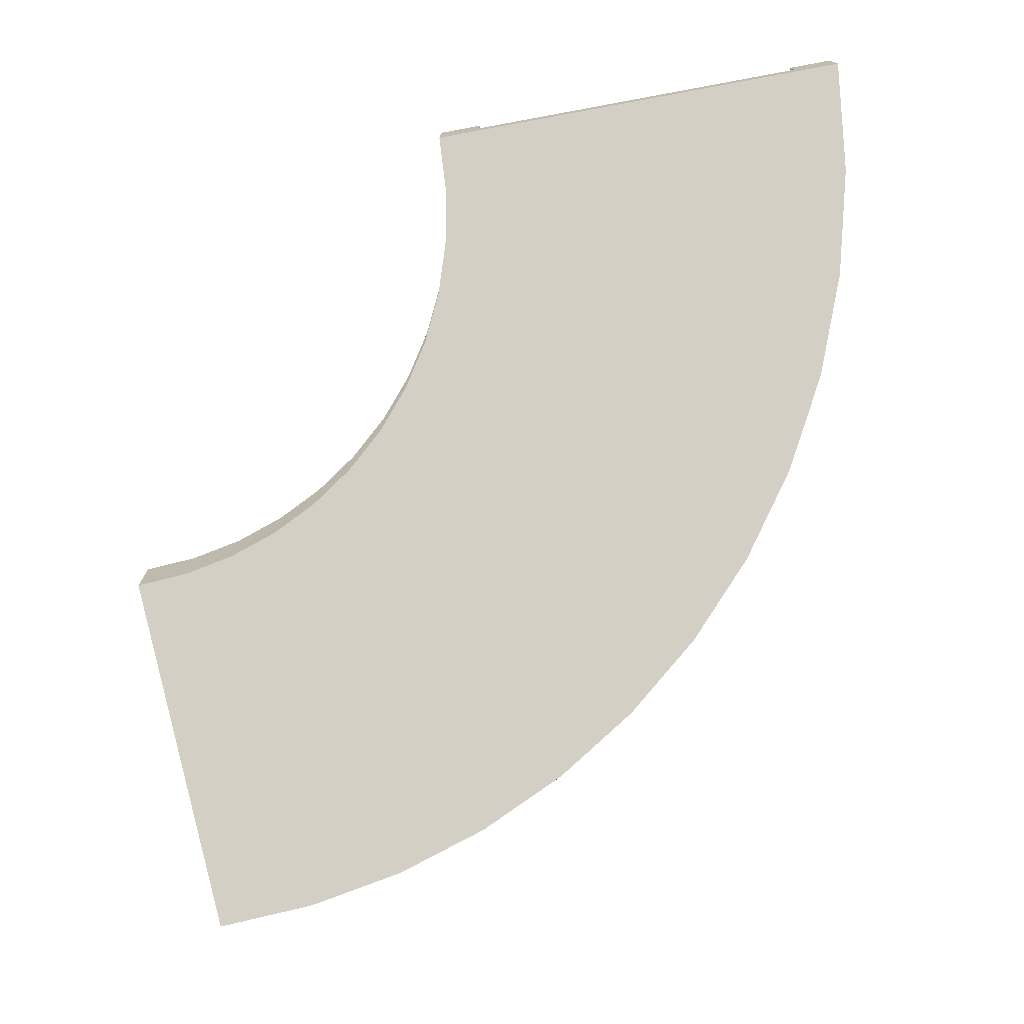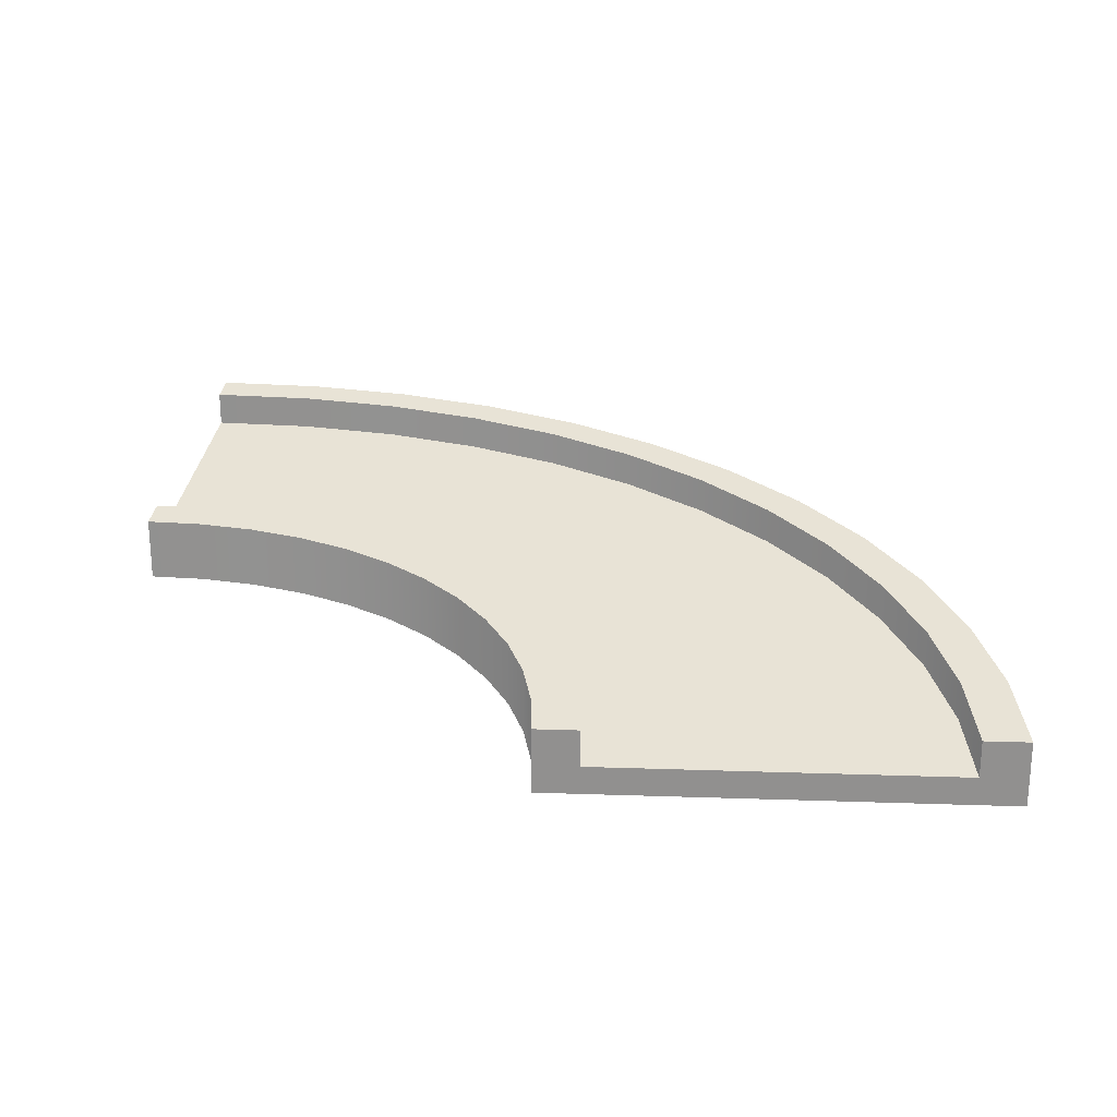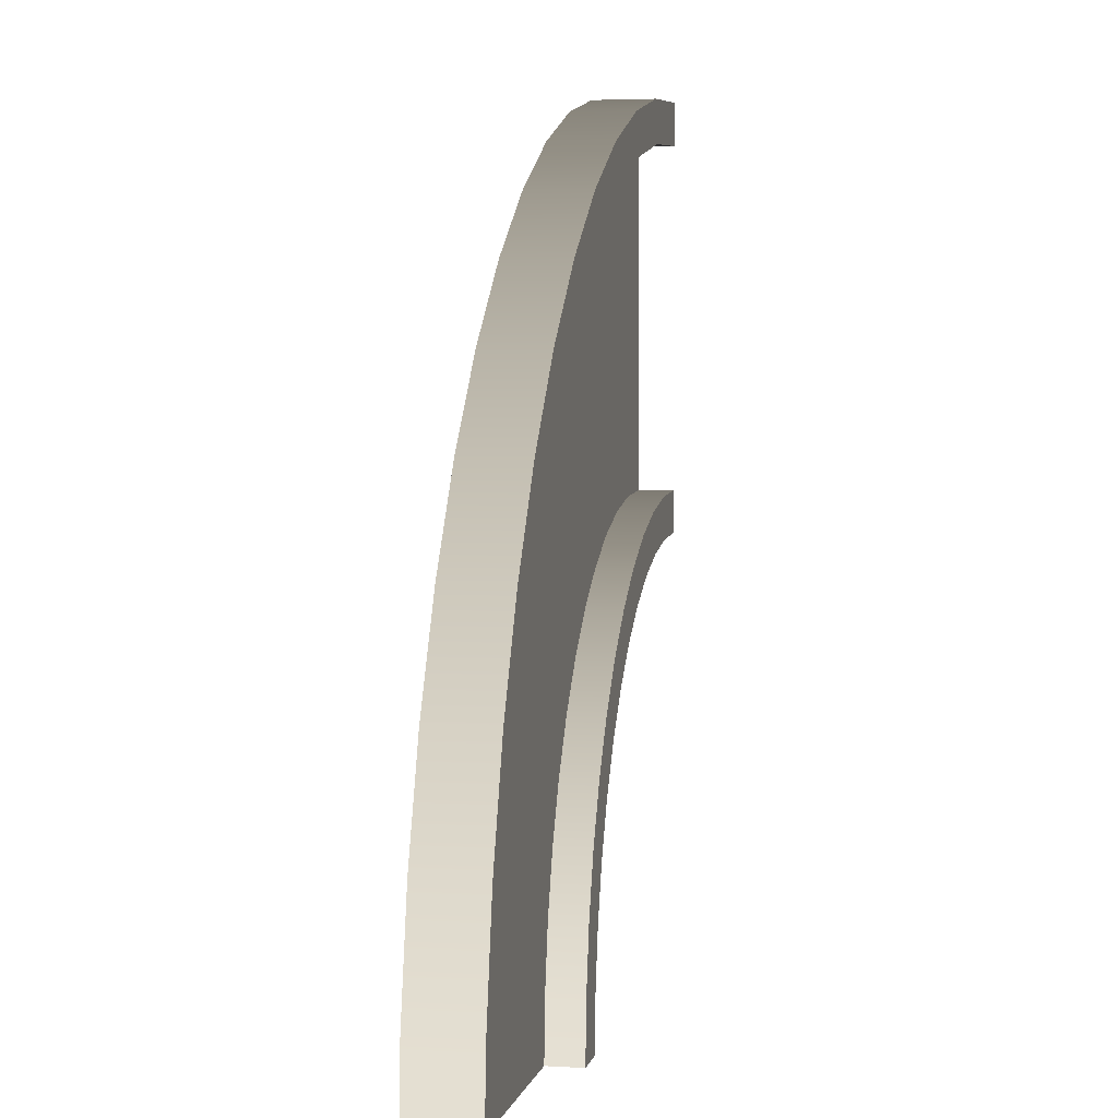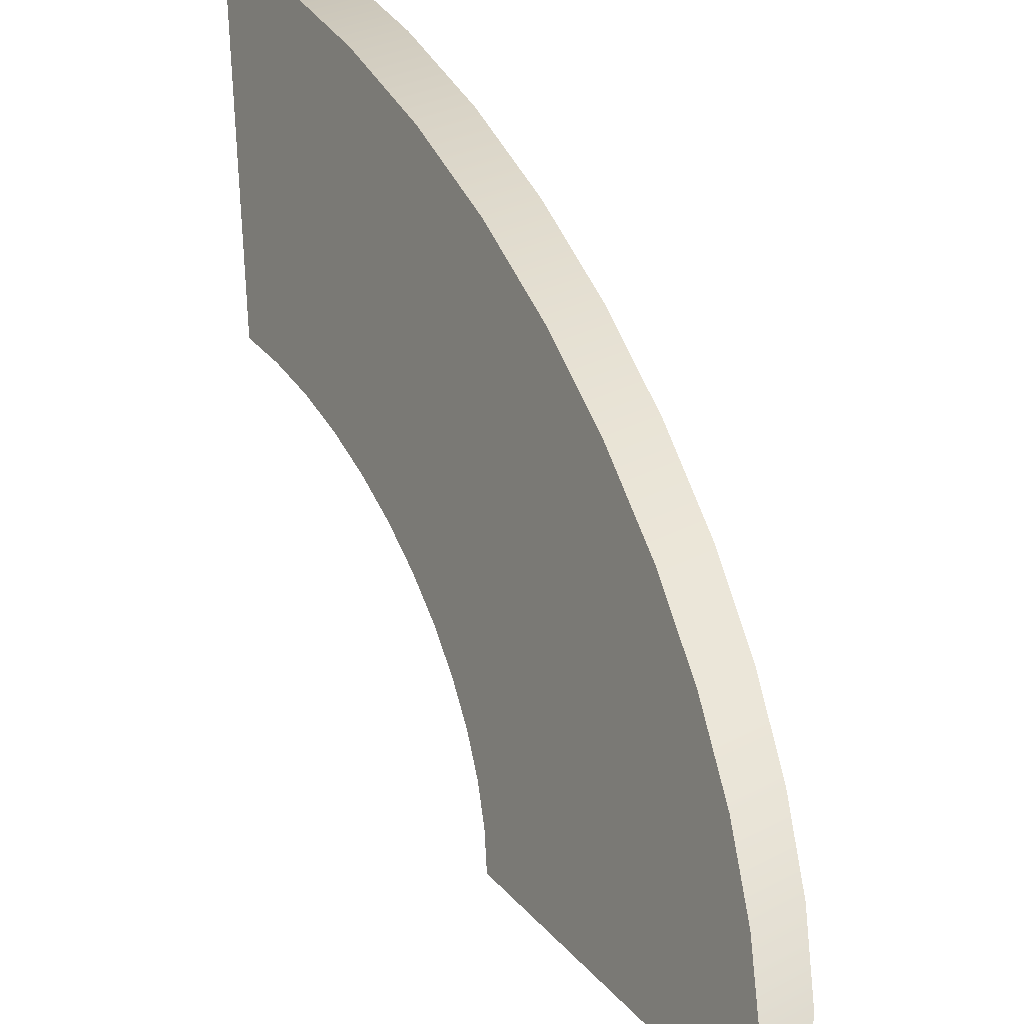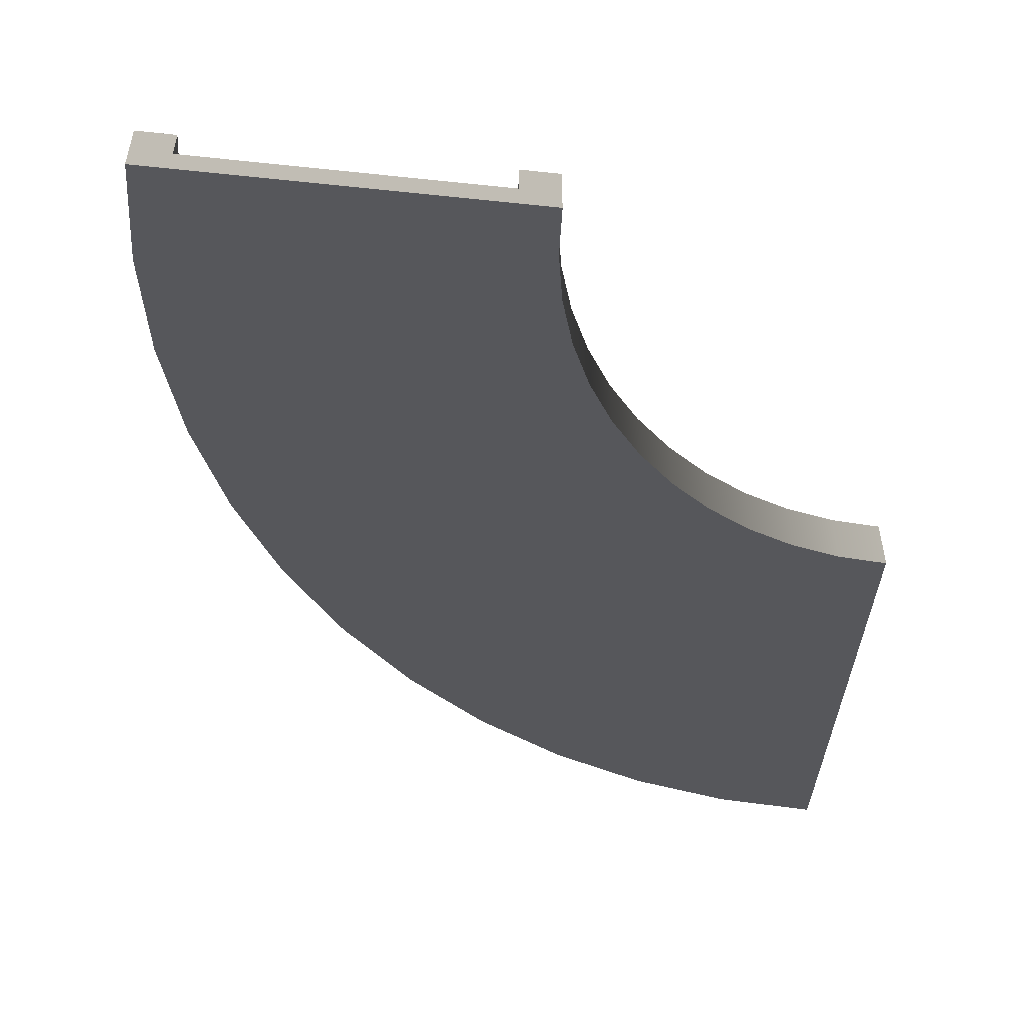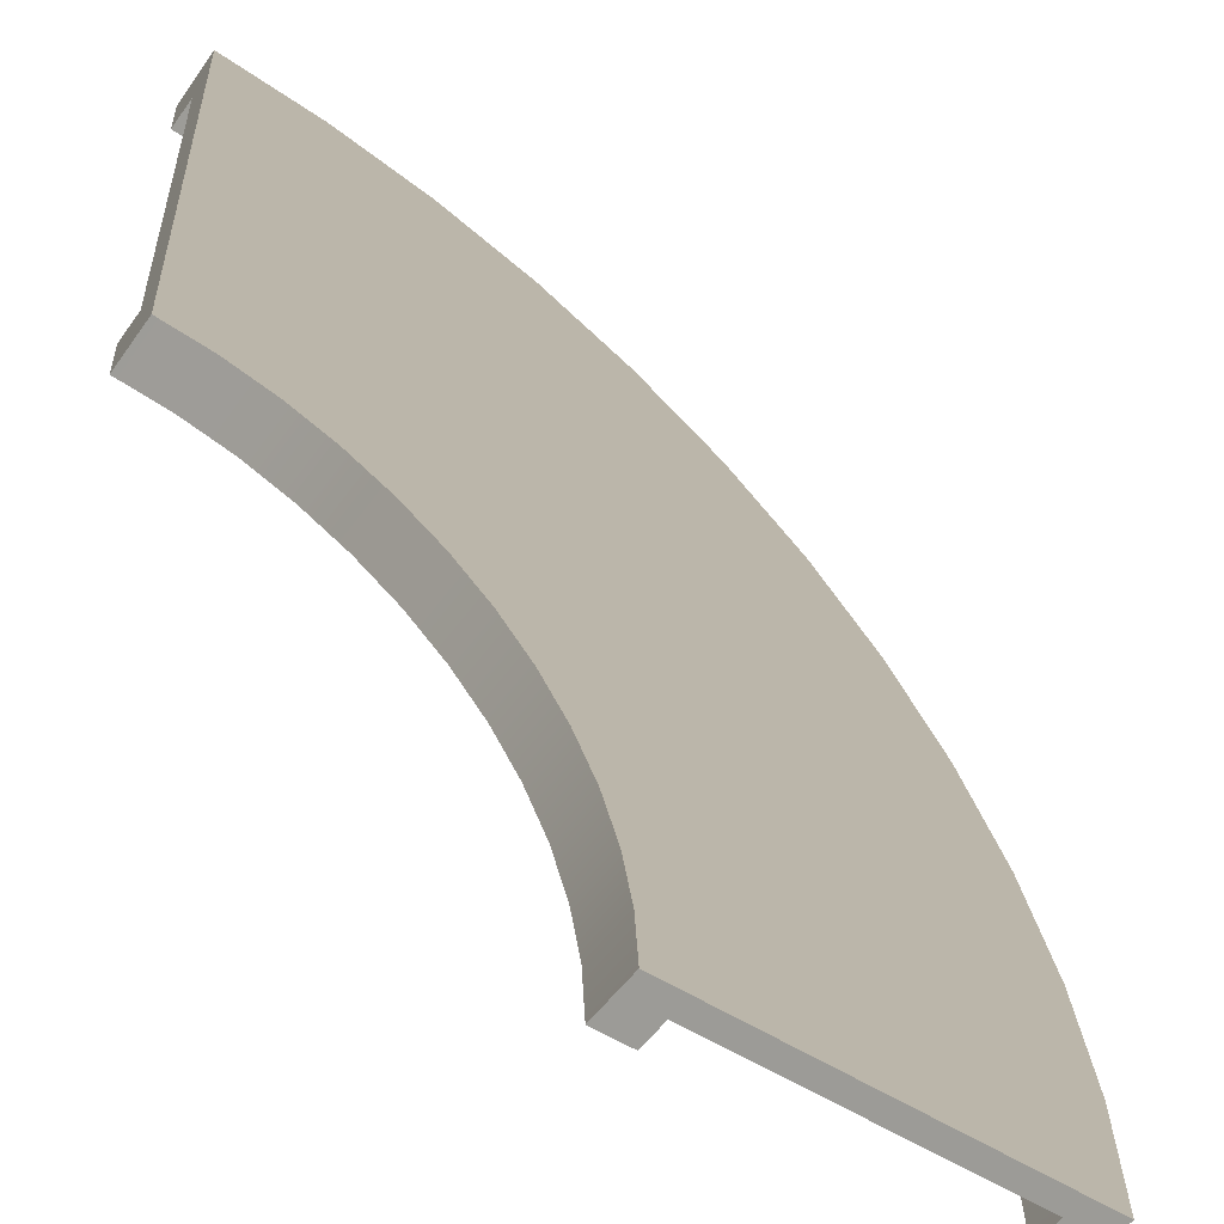
<metadata>
{"format":"obj","ext":"obj","renderer":"f3d","projection":"perspective","resolution":1024,"background":"white","views":[{"elev":-74.9,"azim":-79.6,"up":"+Y"},{"elev":24.2,"azim":-86.8,"up":"+Y"},{"elev":3.6,"azim":101.3,"up":"+Z"},{"elev":33.2,"azim":54.6,"up":"+Z"},{"elev":-48.9,"azim":173.3,"up":"+Y"},{"elev":-53.3,"azim":-34.7,"up":"+Z"}]}
</metadata>
<code>
g round-large-corner
v -1.079 0.06333 0.5163 1 1 1
v -1.079 0.1467 0.5163 1 1 1
v -0.95 0.06333 0.4526 1 1 1
v -0.95 0.1467 0.4526 1 1 1
v -1.5 0.1467 1.5 1 1 1
v -1.5 0 1.5 1 1 1
v -1.5 0.1467 1.4 1 1 1
v -1.5 0.06333 1.4 1 1 1
v -1.5 0.06333 0.6 1 1 1
v -1.5 0 0.5 1 1 1
v -1.5 0.1467 0.5 1 1 1
v -1.5 0.1467 0.6 1 1 1
v -0.7346 0 1.348 1 1 1
v -0.9824 0 1.432 1 1 1
v -0.7346 0.1467 1.348 1 1 1
v -0.9824 0.1467 1.432 1 1 1
v 0.4319 0.1467 0.01764 1 1 1
v 0.4319 0 0.01764 1 1 1
v 0.3478 0.1467 0.2654 1 1 1
v 0.3478 0 0.2654 1 1 1
v -0.634 0 0 1 1 1
v -0.634 0.1467 0 1 1 1
v -0.7066 0 0.1088 1 1 1
v -0.7066 0.1467 0.1088 1 1 1
v -0.5 0 -0.5 1 1 1
v -0.5 0.1467 -0.5 1 1 1
v -0.5086 0 -0.3695 1 1 1
v -0.5086 0.1467 -0.3695 1 1 1
v -1.239 0 1.483 1 1 1
v -1.239 0.1467 1.483 1 1 1
v -0.2825 0 1.087 1 1 1
v -0.5 0 1.232 1 1 1
v -0.2825 0.1467 1.087 1 1 1
v -0.5 0.1467 1.232 1 1 1
v 0.2321 0.1467 0.5 1 1 1
v 0.2321 0 0.5 1 1 1
v -0.8912 0 0.2934 1 1 1
v -0.7929 0 0.2071 1 1 1
v -0.8912 0.1467 0.2934 1 1 1
v -0.7929 0.1467 0.2071 1 1 1
v 0.08671 0.1467 0.7175 1 1 1
v 0.08671 0 0.7175 1 1 1
v -0.08579 0.1467 0.9142 1 1 1
v -0.08579 0 0.9142 1 1 1
v 0.2553 0.06333 0.2271 1 1 1
v 0.2553 0.1467 0.2271 1 1 1
v 0.1454 0.06333 0.45 1 1 1
v 0.1454 0.1467 0.45 1 1 1
v -1.117 0 0.4239 1 1 1
v -1 0 0.366 1 1 1
v -1.117 0.1467 0.4239 1 1 1
v -1 0.1467 0.366 1 1 1
v -0.6273 0.1467 0.1696 1 1 1
v -0.6273 0.06333 0.1696 1 1 1
v -0.7222 0.1467 0.2778 1 1 1
v -0.7222 0.06333 0.2778 1 1 1
v -0.8304 0.06333 0.3727 1 1 1
v -0.8304 0.1467 0.3727 1 1 1
v -0.4375 0.1467 -0.2153 1 1 1
v -0.4375 0.06333 -0.2153 1 1 1
v -0.4837 0.1467 -0.07905 1 1 1
v -0.4837 0.06333 -0.07905 1 1 1
v 0.3352 0.06333 -0.008267 1 1 1
v 0.3352 0.1467 -0.008267 1 1 1
v 0.3837 0.06333 -0.252 1 1 1
v 0.3837 0.1467 -0.252 1 1 1
v -0.4 0.1467 -0.5 1 1 1
v -0.4 0.06333 -0.5 1 1 1
v 0.5 0 -0.5 1 1 1
v 0.3999 0.06333 -0.5 1 1 1
v 0.5 0.1467 -0.5 1 1 1
v 0.3999 0.1467 -0.5 1 1 1
v -0.5761 0 -0.1173 1 1 1
v -0.5761 0.1467 -0.1173 1 1 1
v -1.356 0.06333 0.5906 1 1 1
v -1.356 0.1467 0.5906 1 1 1
v -0.4094 0.1467 -0.3564 1 1 1
v -0.4094 0.06333 -0.3564 1 1 1
v -0.7729 0.06333 1.255 1 1 1
v -0.55 0.06333 1.145 1 1 1
v -0.7729 0.1467 1.255 1 1 1
v -0.55 0.1467 1.145 1 1 1
v -1.215 0.06333 0.5625 1 1 1
v -1.215 0.1467 0.5625 1 1 1
v 0.0073 0.06333 0.6566 1 1 1
v 0.0073 0.1467 0.6566 1 1 1
v -0.1566 0.06333 0.8434 1 1 1
v -0.1566 0.1467 0.8434 1 1 1
v -0.3434 0.06333 1.007 1 1 1
v -0.3434 0.1467 1.007 1 1 1
v -1.252 0.06333 1.384 1 1 1
v -1.252 0.1467 1.384 1 1 1
v -0.5341 0 -0.2412 1 1 1
v -0.5341 0.1467 -0.2412 1 1 1
v -1.008 0.06333 1.335 1 1 1
v -1.008 0.1467 1.335 1 1 1
v -0.5474 0.1467 0.05 1 1 1
v -0.5474 0.06333 0.05 1 1 1
v 0.4829 0.1467 -0.2389 1 1 1
v 0.4829 0 -0.2389 1 1 1
v -1.241 0 0.4659 1 1 1
v -1.241 0.1467 0.4659 1 1 1
v -1.369 0.1467 0.4914 1 1 1
v -1.369 0 0.4914 1 1 1
v 0.3837 0.06333 -0.252 1 1 1
v -0.4 0.06333 -0.5 1 1 1
v 0.3352 0.06333 -0.008267 1 1 1
v 0.1454 0.06333 0.45 1 1 1
v 0.0073 0.06333 0.6566 1 1 1
v -0.3434 0.06333 1.007 1 1 1
v -0.4094 0.06333 -0.3564 1 1 1
v -0.55 0.06333 1.145 1 1 1
v -0.4375 0.06333 -0.2153 1 1 1
v -0.4837 0.06333 -0.07905 1 1 1
v -0.5474 0.06333 0.05 1 1 1
v -0.6273 0.06333 0.1696 1 1 1
v -0.7729 0.06333 1.255 1 1 1
v -0.7222 0.06333 0.2778 1 1 1
v -0.8304 0.06333 0.3727 1 1 1
v -1.008 0.06333 1.335 1 1 1
v -0.95 0.06333 0.4526 1 1 1
v -1.079 0.06333 0.5163 1 1 1
v -1.252 0.06333 1.384 1 1 1
v -1.215 0.06333 0.5625 1 1 1
v -1.356 0.06333 0.5906 1 1 1
v -1.5 0.06333 0.6 1 1 1
f 3 2 1
f 2 3 4
f 7 6 5
f 8 6 7
f 9 6 8
f 9 10 6
f 10 9 11
f 12 11 9
f 15 14 13
f 14 15 16
f 19 18 17
f 18 19 20
f 23 22 21
f 22 23 24
f 27 26 25
f 26 27 28
f 30 6 29
f 6 30 5
f 33 32 31
f 32 33 34
f 35 20 19
f 20 35 36
f 39 38 37
f 38 39 40
f 43 42 41
f 42 43 44
f 47 46 45
f 46 47 48
f 51 50 49
f 50 51 52
f 55 54 53
f 54 55 56
f 57 4 3
f 4 57 58
f 52 37 50
f 37 52 39
f 61 60 59
f 60 61 62
f 45 64 63
f 64 45 46
f 34 13 32
f 13 34 15
f 63 66 65
f 66 63 64
f 68 26 67
f 68 25 26
f 25 68 69
f 70 69 68
f 69 70 71
f 71 70 72
f 21 74 73
f 74 21 22
f 76 9 75
f 9 76 12
f 16 29 14
f 29 16 30
f 59 78 77
f 78 59 60
f 81 80 79
f 80 81 82
f 1 84 83
f 84 1 2
f 41 36 35
f 36 41 42
f 85 48 47
f 48 85 86
f 87 86 85
f 86 87 88
f 90 87 89
f 87 90 88
f 38 24 23
f 24 38 40
f 7 91 8
f 91 7 92
f 93 28 27
f 28 93 94
f 96 79 95
f 79 96 81
f 56 58 57
f 58 56 55
f 43 31 44
f 31 43 33
f 53 98 97
f 98 53 54
f 72 99 71
f 99 72 17
f 17 72 66
f 17 66 19
f 19 66 64
f 19 64 35
f 35 64 46
f 35 46 48
f 35 48 41
f 41 48 86
f 41 86 43
f 43 86 88
f 43 88 33
f 33 88 90
f 33 90 34
f 34 90 82
f 34 82 15
f 15 82 81
f 15 81 16
f 16 81 96
f 16 96 30
f 30 96 92
f 30 92 5
f 5 92 7
f 17 100 99
f 100 17 18
f 65 72 70
f 72 65 66
f 97 62 61
f 62 97 98
f 92 95 91
f 95 92 96
f 102 49 101
f 49 102 51
f 73 94 93
f 94 73 74
f 99 69 71
f 69 99 100
f 26 77 67
f 77 26 59
f 59 26 61
f 61 26 28
f 61 28 97
f 97 28 94
f 97 94 74
f 97 74 53
f 53 74 22
f 53 22 55
f 55 22 24
f 55 24 40
f 55 40 58
f 58 40 39
f 58 39 4
f 4 39 52
f 4 52 2
f 2 52 51
f 2 51 84
f 84 51 102
f 84 102 76
f 76 102 103
f 76 103 12
f 12 103 11
f 83 76 75
f 76 83 84
f 103 101 104
f 101 103 102
f 11 104 10
f 104 11 103
f 82 89 80
f 89 82 90
f 77 68 67
f 68 77 78
f 100 25 69
f 25 100 18
f 25 18 20
f 25 20 36
f 25 36 42
f 25 42 44
f 25 44 31
f 25 31 32
f 25 32 27
f 27 32 13
f 27 13 93
f 93 13 73
f 73 13 21
f 21 13 23
f 23 13 38
f 38 13 14
f 38 14 37
f 37 14 50
f 50 14 29
f 50 29 49
f 49 29 101
f 101 29 6
f 101 6 104
f 104 6 10
f 106 105 70
f 105 106 107
f 107 106 45
f 45 106 108
f 108 106 109
f 109 106 87
f 87 106 110
f 110 106 111
f 110 111 112
f 112 111 113
f 112 113 114
f 112 114 115
f 112 115 116
f 112 116 117
f 117 116 118
f 117 118 119
f 117 119 120
f 120 119 121
f 120 121 122
f 120 122 123
f 123 122 124
f 123 124 125
f 123 125 8
f 8 125 126
g round-large-corner
f 3 2 1
f 2 3 4
f 7 6 5
f 8 6 7
f 9 6 8
f 9 10 6
f 10 9 11
f 12 11 9
f 15 14 13
f 14 15 16
f 19 18 17
f 18 19 20
f 23 22 21
f 22 23 24
f 27 26 25
f 26 27 28
f 30 6 29
f 6 30 5
f 33 32 31
f 32 33 34
f 35 20 19
f 20 35 36
f 39 38 37
f 38 39 40
f 43 42 41
f 42 43 44
f 47 46 45
f 46 47 48
f 51 50 49
f 50 51 52
f 55 54 53
f 54 55 56
f 57 4 3
f 4 57 58
f 52 37 50
f 37 52 39
f 61 60 59
f 60 61 62
f 45 64 63
f 64 45 46
f 34 13 32
f 13 34 15
f 63 66 65
f 66 63 64
f 68 26 67
f 68 25 26
f 25 68 69
f 70 69 68
f 69 70 71
f 71 70 72
f 21 74 73
f 74 21 22
f 76 9 75
f 9 76 12
f 16 29 14
f 29 16 30
f 59 78 77
f 78 59 60
f 81 80 79
f 80 81 82
f 1 84 83
f 84 1 2
f 41 36 35
f 36 41 42
f 85 48 47
f 48 85 86
f 87 86 85
f 86 87 88
f 90 87 89
f 87 90 88
f 38 24 23
f 24 38 40
f 7 91 8
f 91 7 92
f 93 28 27
f 28 93 94
f 96 79 95
f 79 96 81
f 56 58 57
f 58 56 55
f 43 31 44
f 31 43 33
f 53 98 97
f 98 53 54
f 72 99 71
f 99 72 17
f 17 72 66
f 17 66 19
f 19 66 64
f 19 64 35
f 35 64 46
f 35 46 48
f 35 48 41
f 41 48 86
f 41 86 43
f 43 86 88
f 43 88 33
f 33 88 90
f 33 90 34
f 34 90 82
f 34 82 15
f 15 82 81
f 15 81 16
f 16 81 96
f 16 96 30
f 30 96 92
f 30 92 5
f 5 92 7
f 17 100 99
f 100 17 18
f 65 72 70
f 72 65 66
f 97 62 61
f 62 97 98
f 92 95 91
f 95 92 96
f 102 49 101
f 49 102 51
f 73 94 93
f 94 73 74
f 99 69 71
f 69 99 100
f 26 77 67
f 77 26 59
f 59 26 61
f 61 26 28
f 61 28 97
f 97 28 94
f 97 94 74
f 97 74 53
f 53 74 22
f 53 22 55
f 55 22 24
f 55 24 40
f 55 40 58
f 58 40 39
f 58 39 4
f 4 39 52
f 4 52 2
f 2 52 51
f 2 51 84
f 84 51 102
f 84 102 76
f 76 102 103
f 76 103 12
f 12 103 11
f 83 76 75
f 76 83 84
f 103 101 104
f 101 103 102
f 11 104 10
f 104 11 103
f 82 89 80
f 89 82 90
f 77 68 67
f 68 77 78
f 100 25 69
f 25 100 18
f 25 18 20
f 25 20 36
f 25 36 42
f 25 42 44
f 25 44 31
f 25 31 32
f 25 32 27
f 27 32 13
f 27 13 93
f 93 13 73
f 73 13 21
f 21 13 23
f 23 13 38
f 38 13 14
f 38 14 37
f 37 14 50
f 50 14 29
f 50 29 49
f 49 29 101
f 101 29 6
f 101 6 104
f 104 6 10
f 106 105 70
f 105 106 107
f 107 106 45
f 45 106 108
f 108 106 109
f 109 106 87
f 87 106 110
f 110 106 111
f 110 111 112
f 112 111 113
f 112 113 114
f 112 114 115
f 112 115 116
f 112 116 117
f 117 116 118
f 117 118 119
f 117 119 120
f 120 119 121
f 120 121 122
f 120 122 123
f 123 122 124
f 123 124 125
f 123 125 8
f 8 125 126

</code>
